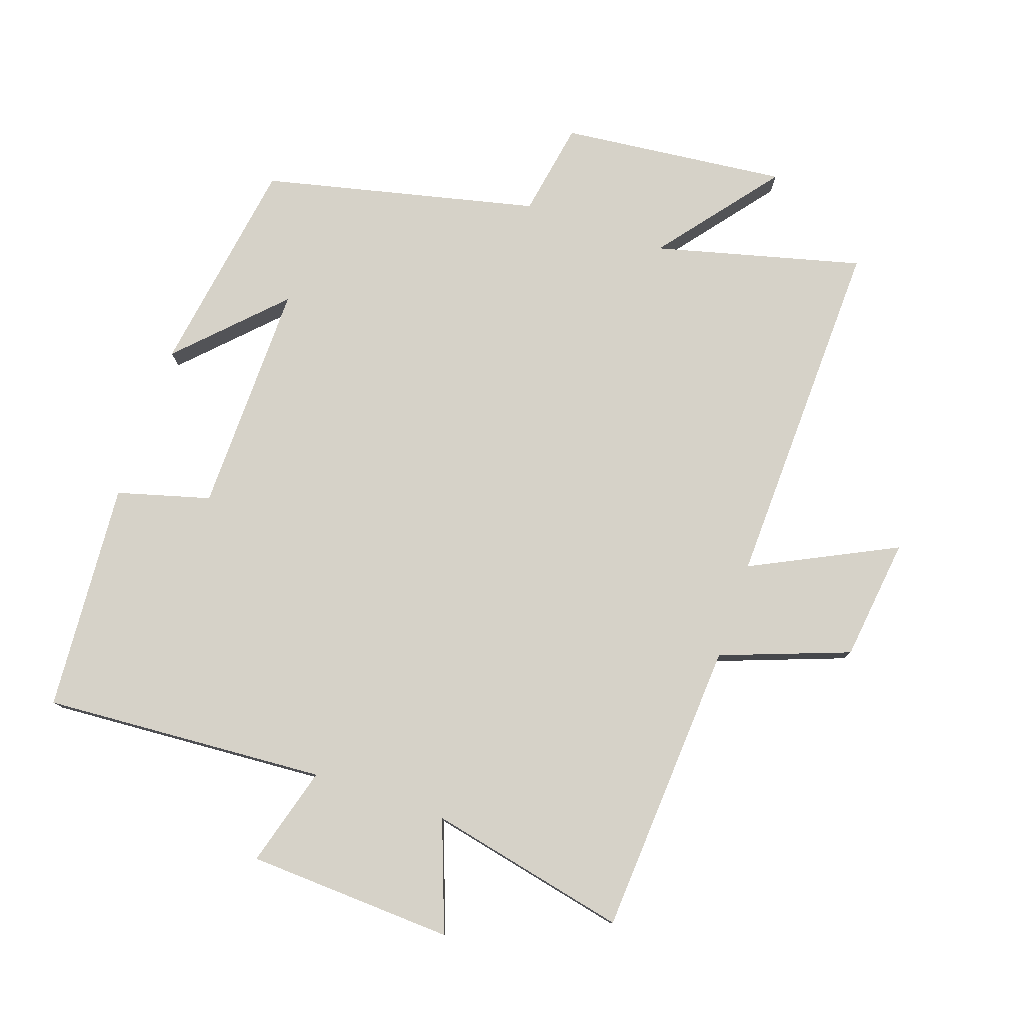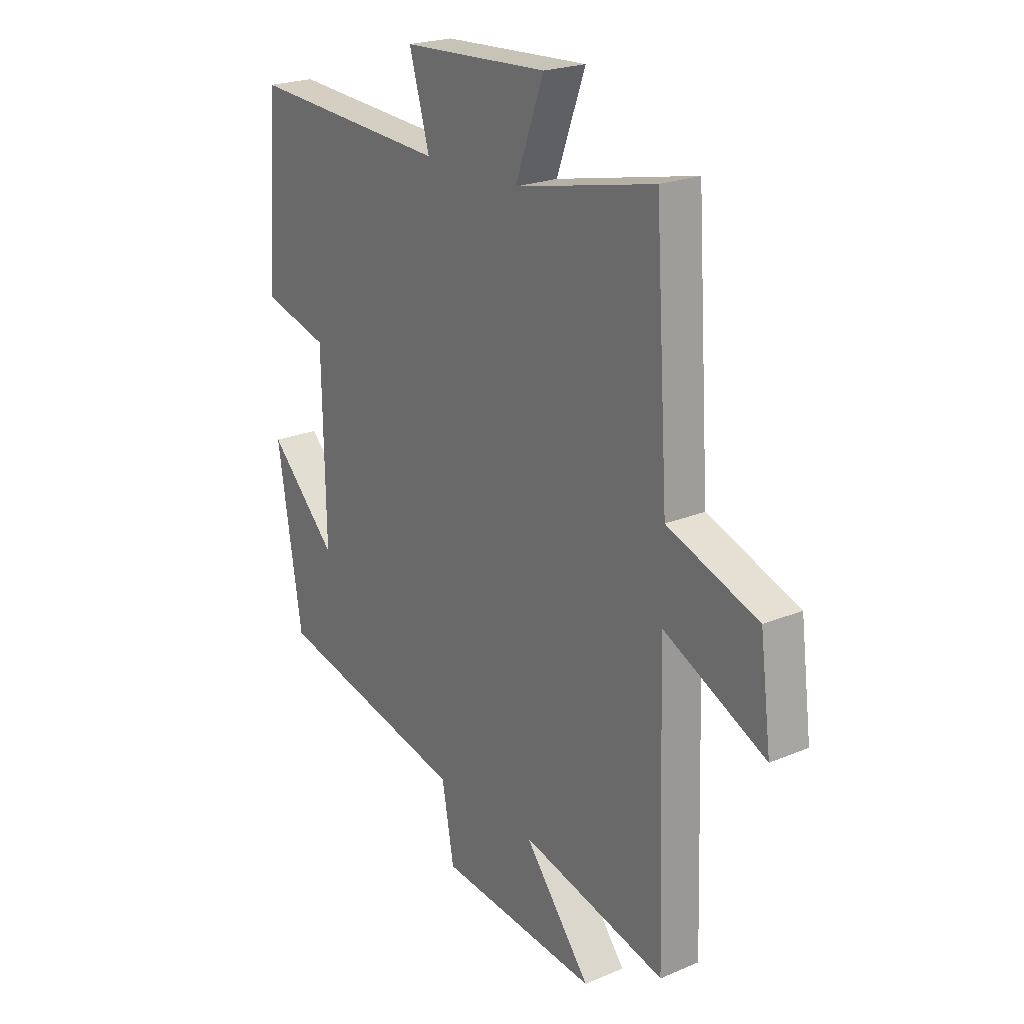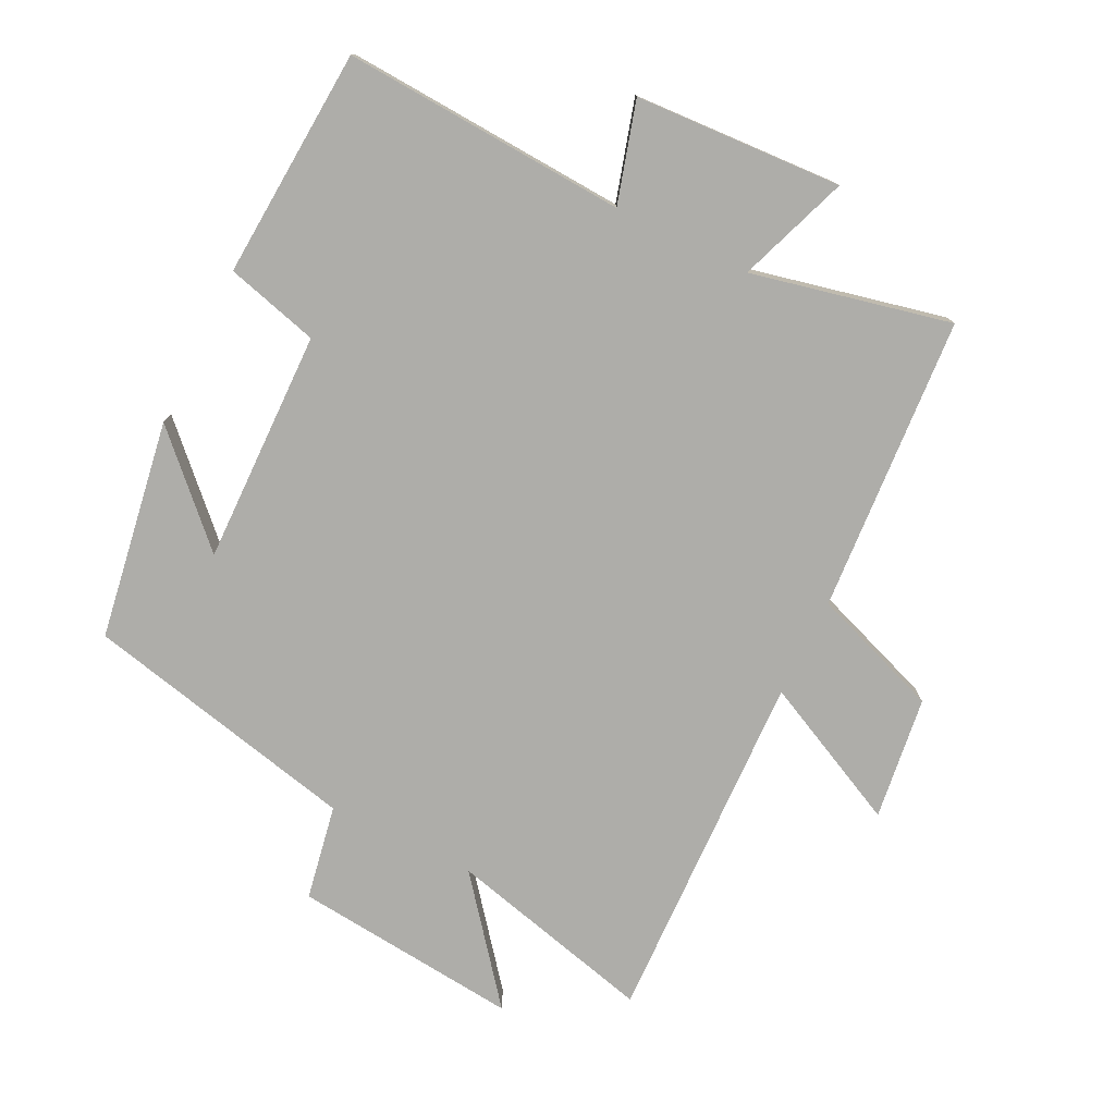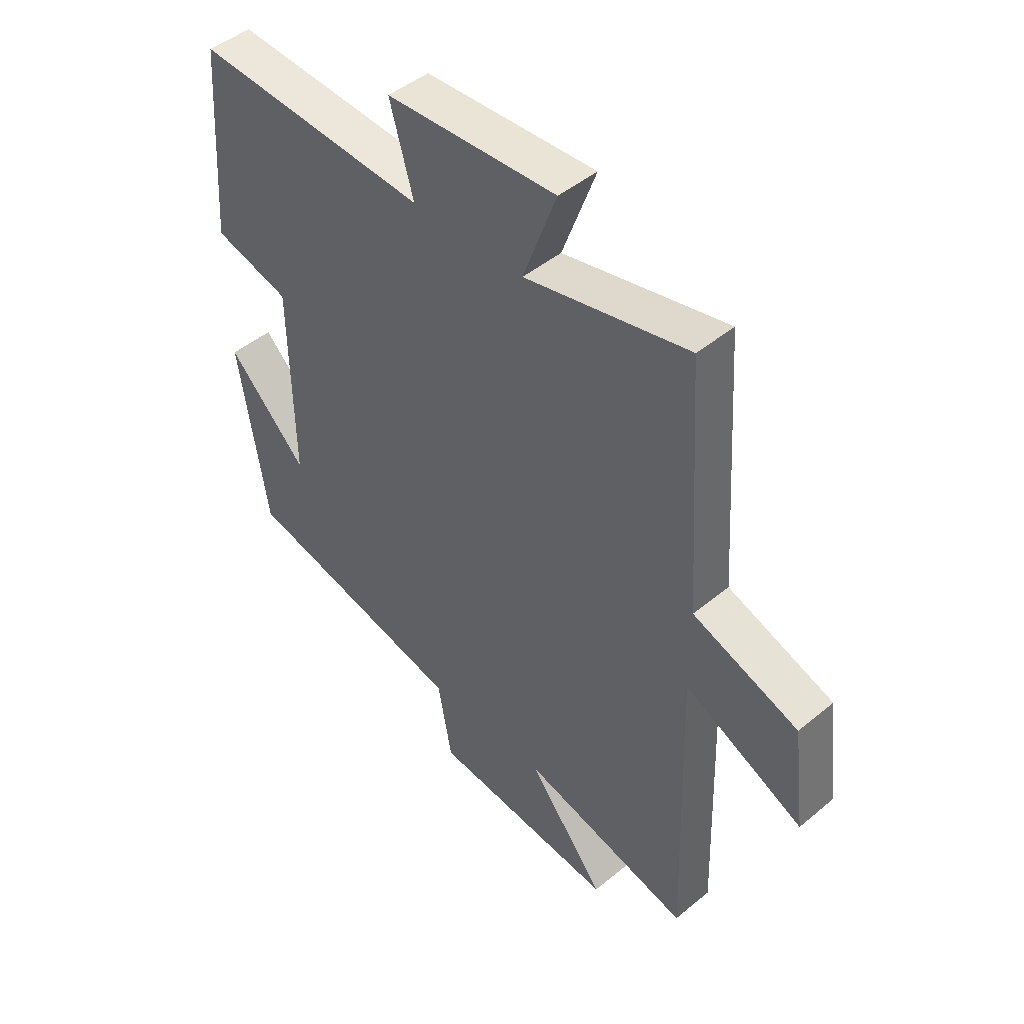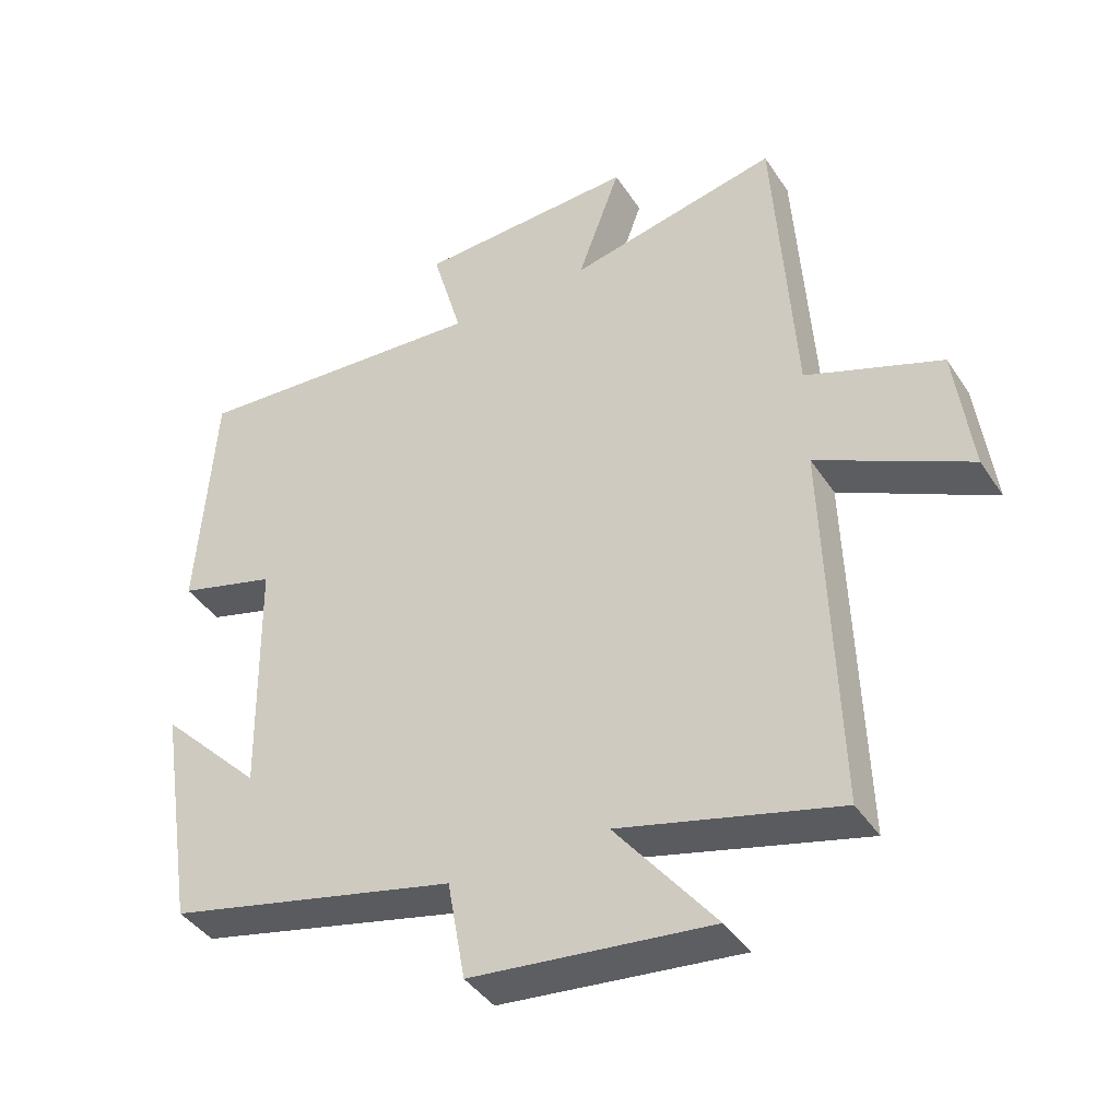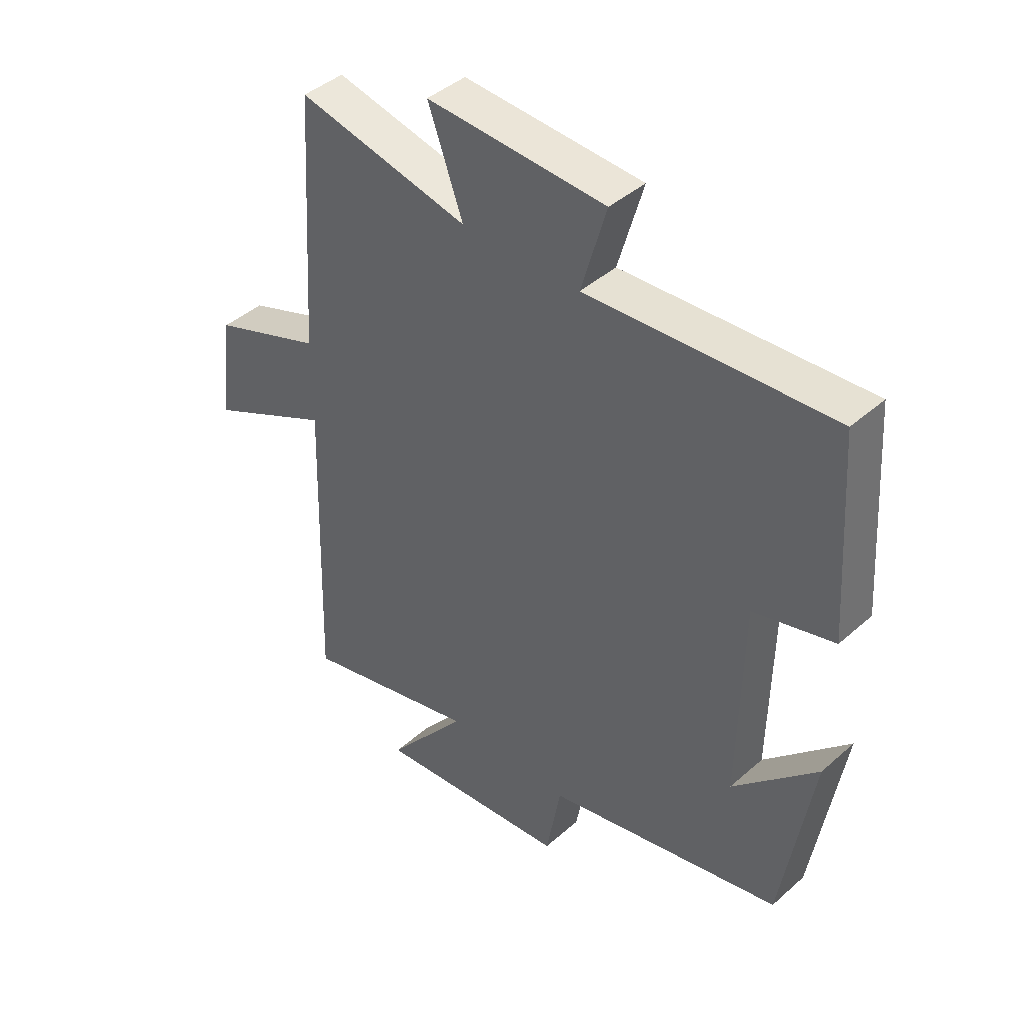
<metadata>
{"format":"obj","ext":"obj","renderer":"f3d","projection":"perspective","resolution":1024,"background":"white","views":[{"elev":78.4,"azim":18.8,"up":"+Y"},{"elev":22.3,"azim":53.9,"up":"+Z"},{"elev":-77.1,"azim":-26.1,"up":"+Y"},{"elev":46.0,"azim":46.5,"up":"+Z"},{"elev":-41.1,"azim":30.4,"up":"+Z"},{"elev":42.6,"azim":-136.3,"up":"+Z"}]}
</metadata>
<code>
v -0.447 0.07 -0.404
v -0.5 0.07 -0.07
v -0.352 0.07 -0.219
v -0.358 0.07 0.137
v -0.5 0.07 0.176
v -0.476 0.07 0.527
v -0.043 0.07 0.5
v -0.087 0.07 0.653
v 0.229 0.07 0.669
v 0.167 0.07 0.5
v 0.471 0.07 0.567
v 0.5 0.07 0.115
v 0.697 0.07 0.043
v 0.721 0.07 -0.145
v 0.5 0.07 -0.037
v 0.517 0.07 -0.58
v 0.201 0.07 -0.5
v 0.345 0.07 -0.681
v -0.001 0.07 -0.645
v -0.027 0.07 -0.5
v -0.447 0 -0.404
v -0.5 0 -0.07
v -0.352 0 -0.219
v -0.358 0 0.137
v -0.5 0 0.176
v -0.476 0 0.527
v -0.043 0 0.5
v -0.087 0 0.653
v 0.229 0 0.669
v 0.167 0 0.5
v 0.471 0 0.567
v 0.5 0 0.115
v 0.697 0 0.043
v 0.721 0 -0.145
v 0.5 0 -0.037
v 0.517 0 -0.58
v 0.201 0 -0.5
v 0.345 0 -0.681
v -0.001 0 -0.645
v -0.027 0 -0.5
f 17 18 19 20
f 17 20 1
f 15 16 17
f 15 17 1
f 12 13 14 15
f 12 15 1
f 11 12 1
f 10 11 1
f 7 8 9 10
f 4 5 6 7
f 3 4 7 10
f 1 2 3
f 1 3 10
f 40 39 38 37
f 21 40 37
f 37 36 35
f 21 37 35
f 35 34 33 32
f 21 35 32
f 21 32 31
f 21 31 30
f 30 29 28 27
f 27 26 25 24
f 30 27 24 23
f 23 22 21
f 30 23 21
f 1 21 22 2
f 2 22 23 3
f 3 23 24 4
f 4 24 25 5
f 5 25 26 6
f 6 26 27 7
f 7 27 28 8
f 8 28 29 9
f 9 29 30 10
f 10 30 31 11
f 11 31 32 12
f 12 32 33 13
f 13 33 34 14
f 14 34 35 15
f 15 35 36 16
f 16 36 37 17
f 17 37 38 18
f 18 38 39 19
f 19 39 40 20
f 20 40 21 1

</code>
